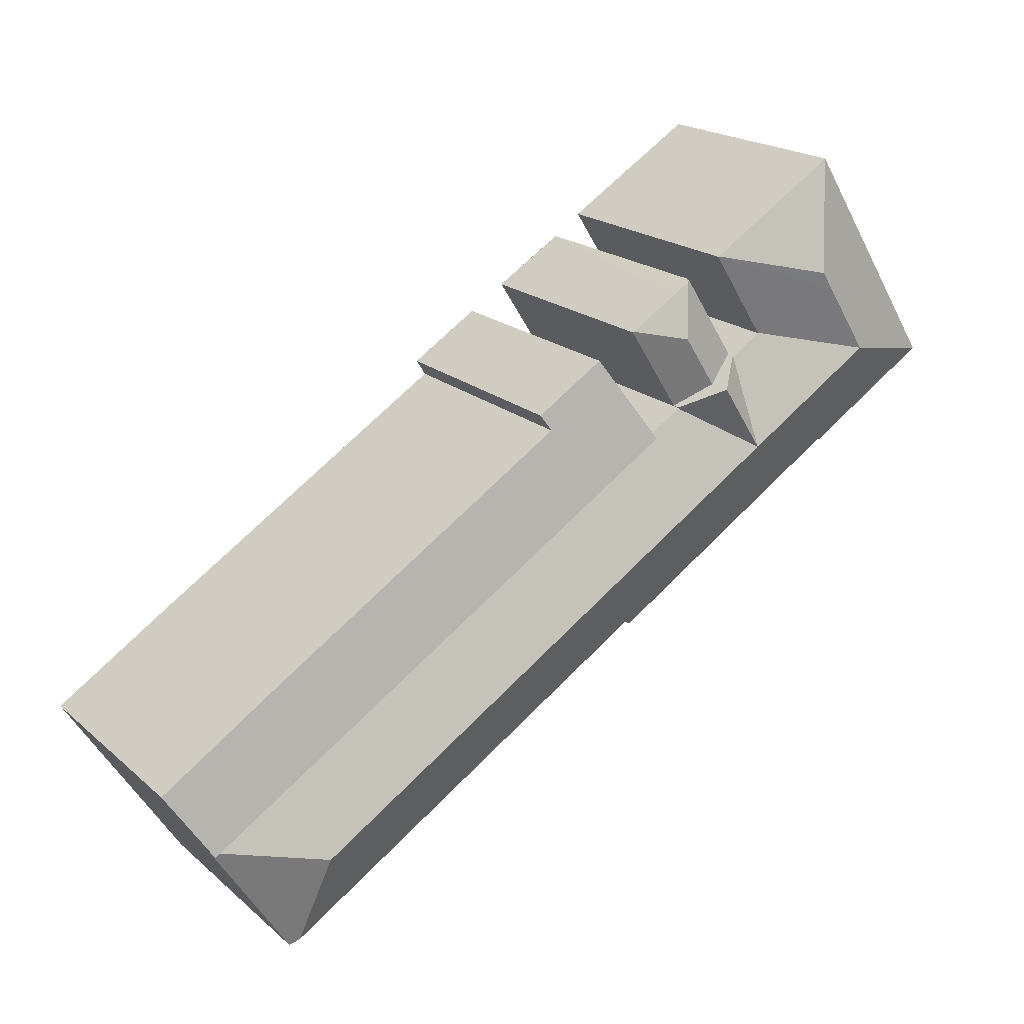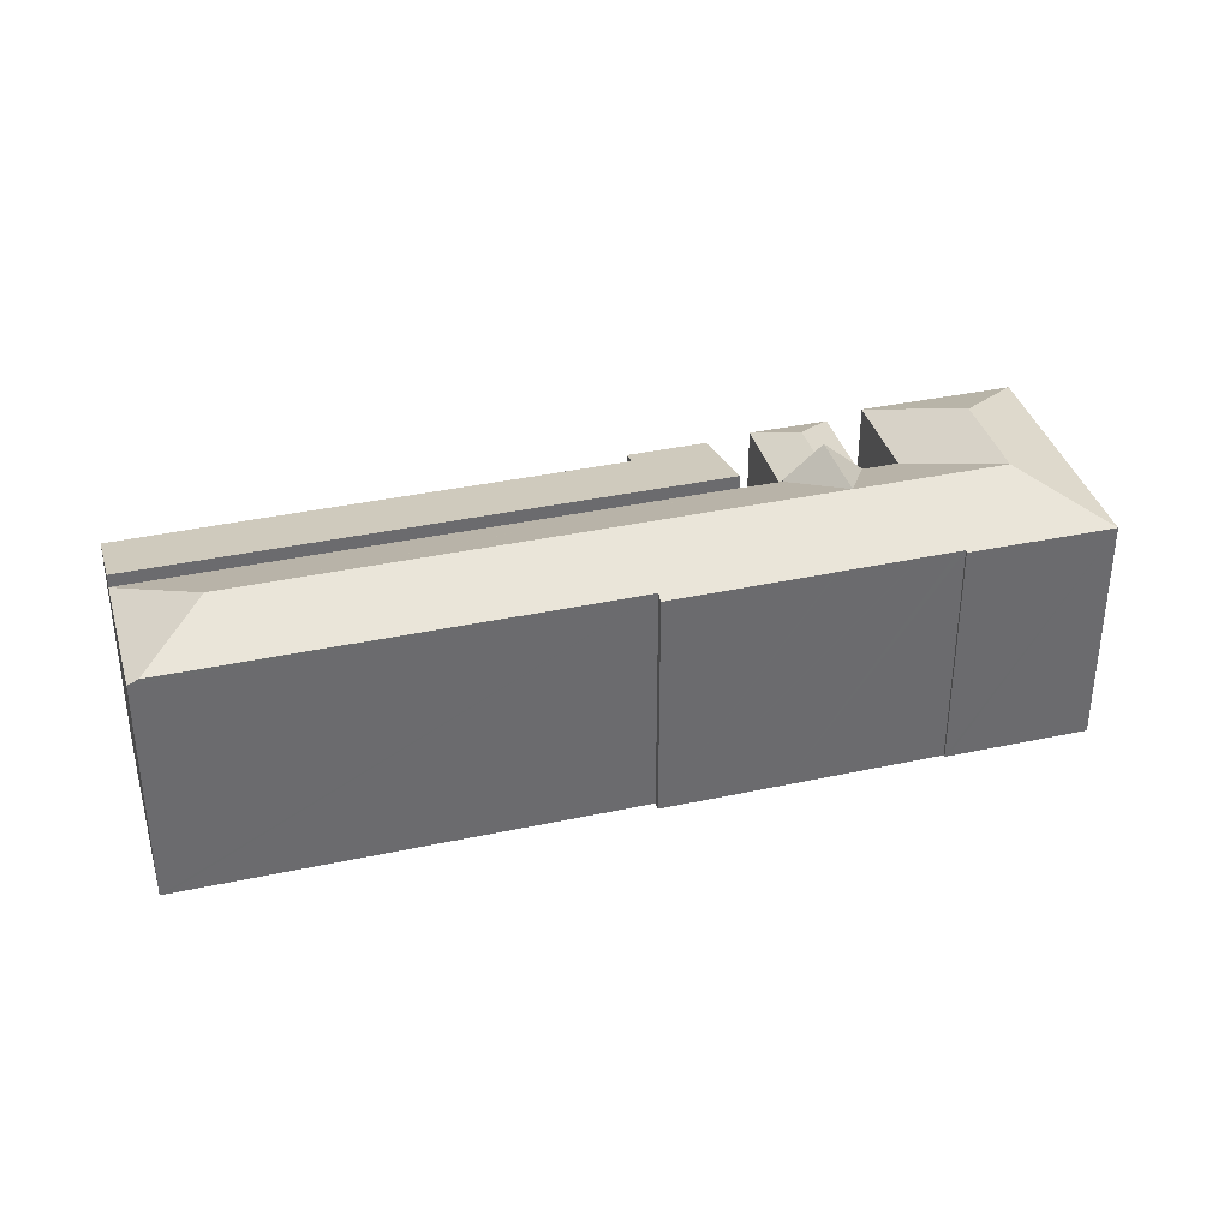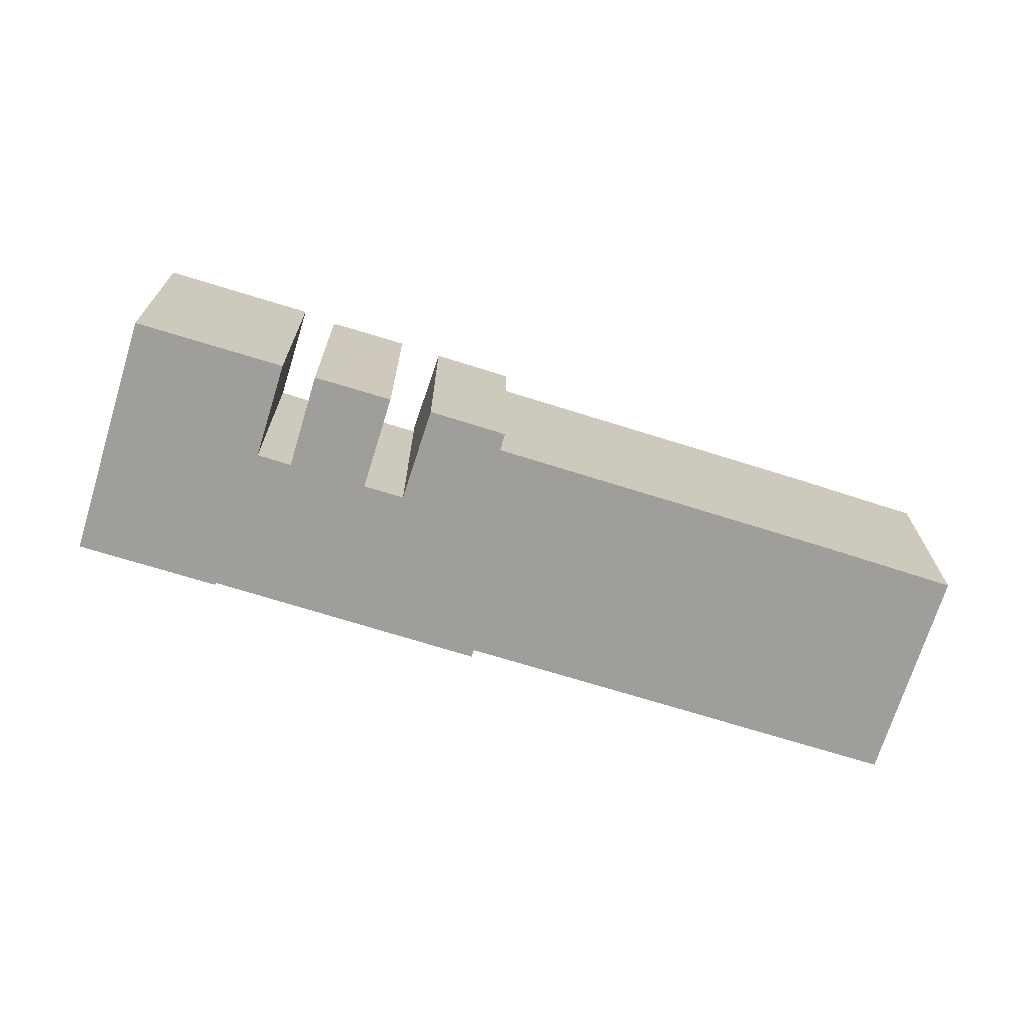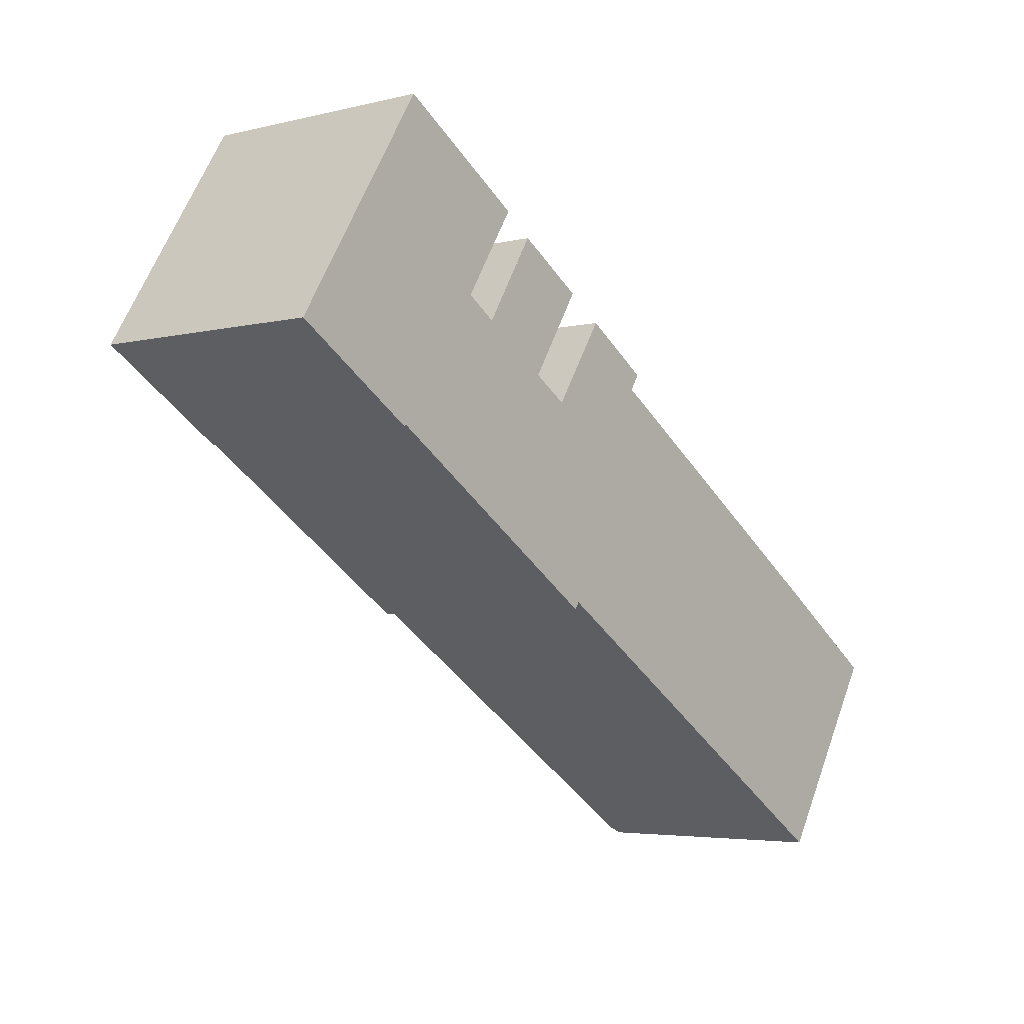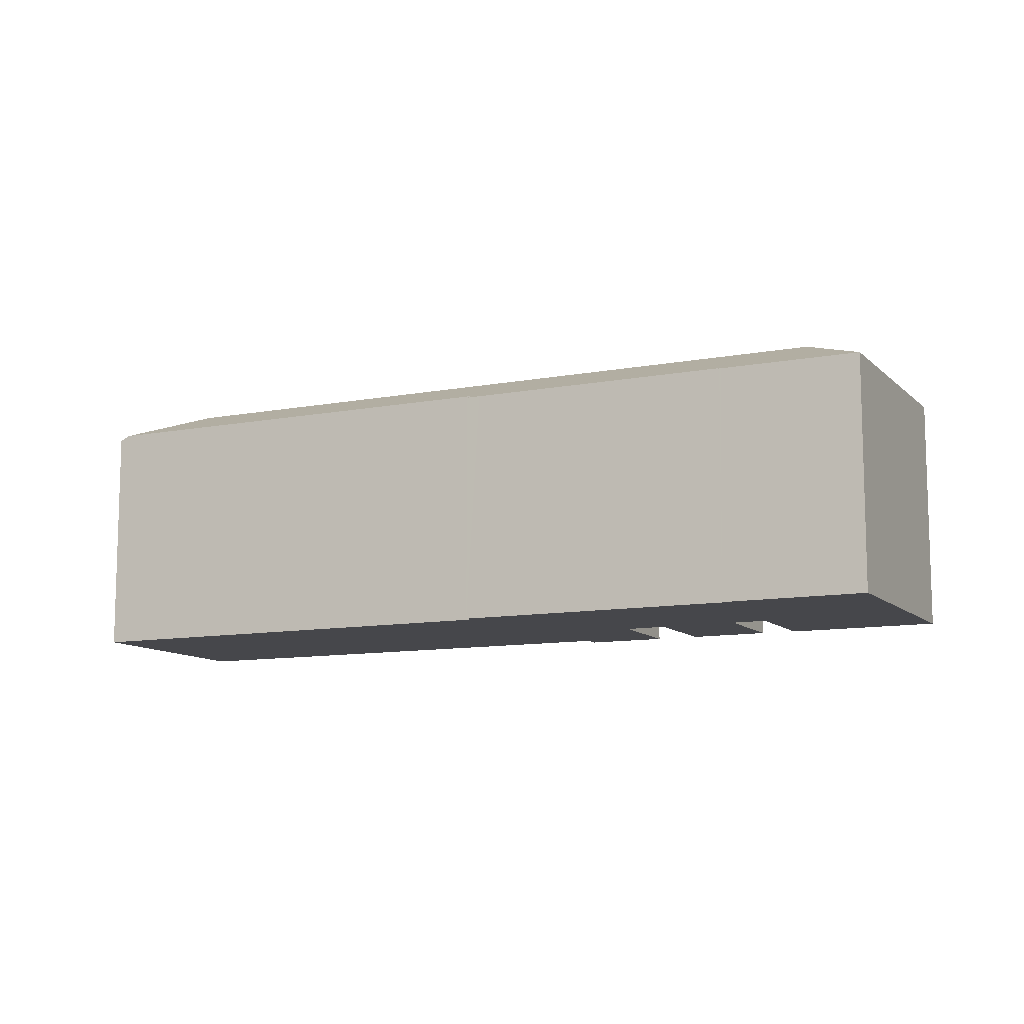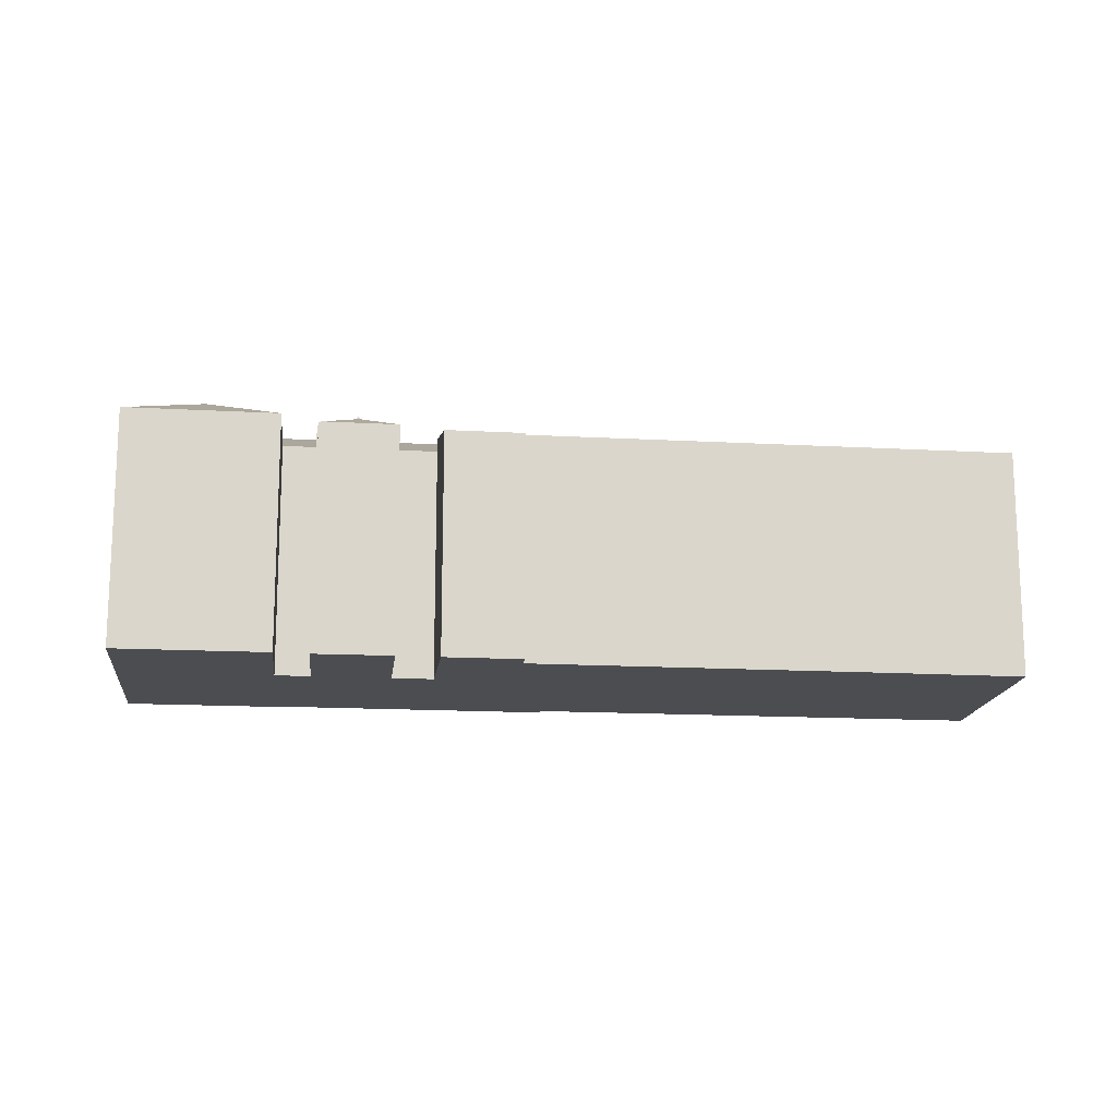
<metadata>
{"format":"obj","ext":"obj","renderer":"f3d","projection":"perspective","resolution":1024,"background":"white","views":[{"elev":19.7,"azim":146.7,"up":"+Z"},{"elev":36.8,"azim":-163.1,"up":"+Y"},{"elev":-70.8,"azim":15.2,"up":"+Y"},{"elev":-4.2,"azim":-50.9,"up":"+Z"},{"elev":-10.7,"azim":-122.0,"up":"+Y"},{"elev":-15.7,"azim":26.0,"up":"+Y"}]}
</metadata>
<code>
v  13.51 23.11 9.178
v  11.51 20.27 18.12
v  22.5 20.24 11.19
v  8.994 23.11 2.011
v  18.07 20.22 4.09
v  18.03 20.22 4.031
v  22.55 20.21 11.16
v  12.53 23.11 7.621
v  19.95 23.11 -4.978
v  20.61 20.19 2.465
v  20.63 20.19 2.455
v  20.54 20.25 2.347
v  17.07 23.11 -3.141
v  14.59 23.11 -1.558
v  18.01 20.24 3.995
v  18.07 20.24 3.957
v  23.51 23.11 0.617
v  26.31 20.28 -1.166
v  26.25 20.28 -1.253
v  26.3 20.24 -1.278
v  70.87 20.24 -29.7
v  29.32 20.19 -3.084
v  70.93 20.19 -29.61
v  61.86 23.11 -31.7
v  29.27 20.23 -3.156
v  29.08 20.23 -3.037
v  26.34 20.24 -1.306
v  25.57 23.11 -8.559
v  22.84 23.11 -6.816
v  70.29 20.24 -30.62
v  64.34 20.24 -39.97
v  63.98 20.43 -39.74
v  63.59 20.63 -39.49
v  63.93 20.45 -39.7
v  10.34 20.25 -6.556
v  0 20.24 1.239e-15
v  10.44 20.25 -6.624
v  10.69 20.34 -6.537
v  11.23 20.34 -6.888
v  11.57 20.34 -7.106
v  13.69 20.34 -8.462
v  13.83 20.34 -8.552
v  19.31 20.33 -12.06
v  19.45 20.33 -12.15
v  22.18 20.33 -13.9
v  30 20.32 -18.91
v  31.39 20.62 -18.99
v  62.54 20.63 -38.82
v  31.07 20.35 -19.52
v  31.04 20.32 -19.57
v  10.58 20.25 -6.713
v  4.855 20.24 7.708
v  6.646 20.24 10.55
v  7.014 20.24 11.14
v  10.72 20.24 17.02
v  10.99 20.24 17.45
v  11.44 20.24 18.16
v  0 0 0
v  11.44 -1.112e-15 18.16
v  4.855 -4.72e-16 7.708
v  6.646 -6.461e-16 10.55
v  7.014 -6.819e-16 11.14
v  10.72 -1.042e-15 17.02
v  10.99 -1.068e-15 17.45
v  20.54 -1.437e-16 2.347
v  20.61 -1.509e-16 2.465
v  29.27 1.932e-16 -3.156
v  29.32 1.888e-16 -3.084
v  22.5 -6.85e-16 11.19
v  22.55 -6.832e-16 11.16
v  11.51 -1.11e-15 18.12
v  18.01 -2.446e-16 3.995
v  18.07 -2.423e-16 3.957
v  20.63 -1.503e-16 2.455
v  26.31 7.14e-17 -1.166
v  23.51 -3.778e-17 0.617
v  26.25 7.672e-17 -1.253
v  26.3 7.825e-17 -1.278
v  26.34 7.997e-17 -1.306
v  29.08 1.86e-16 -3.037
v  70.93 1.813e-15 -29.61
v  18.03 -2.468e-16 4.031
v  18.07 -2.504e-16 4.09
v  64.34 2.447e-15 -39.97
v  70.29 1.875e-15 -30.62
v  70.87 1.818e-15 -29.7
v  31.39 1.163e-15 -18.99
v  31.04 1.199e-15 -19.57
v  31.07 1.195e-15 -19.52
v  10.69 4.003e-16 -6.537
v  10.58 4.111e-16 -6.713
v  63.98 2.433e-15 -39.74
v  62.54 2.377e-15 -38.82
v  63.93 2.431e-15 -39.7
v  63.59 2.418e-15 -39.49
v  30 1.158e-15 -18.91
v  22.18 8.509e-16 -13.9
v  19.31 7.386e-16 -12.06
v  11.23 4.218e-16 -6.888
v  19.45 7.439e-16 -12.15
v  13.69 5.181e-16 -8.462
v  13.83 5.237e-16 -8.552
v  11.57 4.351e-16 -7.106
v  10.34 4.014e-16 -6.556
v  10.44 4.056e-16 -6.624
v  26.22 21.15 4.872
v  26.5 19.7 8.48
v  30.66 19.69 5.854
v  25.25 19.71 9.242
v  26.37 19.7 8.56
v  30.14 19.64 4.861
v  30.74 19.64 5.802
v  26.31 19.64 -1.166
v  23.51 21.15 0.617
v  25.03 19.6 9.376
v  20.63 19.6 2.455
v  25.03 -5.741e-16 9.376
v  30.74 -3.553e-16 5.802
v  30.66 -3.585e-16 5.854
v  25.25 -5.659e-16 9.242
v  26.37 -5.241e-16 8.56
v  26.5 -5.193e-16 8.48
v  30.14 -2.977e-16 4.861
v  70.93 21.32 -29.61
v  74.11 19.77 -23.92
v  74.42 19.77 -24.13
v  64.7 19.73 -17.76
v  29.32 21.33 -3.084
v  38.77 19.73 -1.161
v  38.05 19.36 1.102
v  33.23 19.62 2.886
v  33.83 19.36 3.809
v  39.57 19.36 0.125
v  33.83 -2.332e-16 3.809
v  39.57 -7.654e-18 0.125
v  38.05 -6.748e-17 1.102
v  38.77 7.109e-17 -1.161
v  64.7 1.088e-15 -17.76
v  74.11 1.465e-15 -23.92
v  74.42 1.477e-15 -24.13
v  33.23 -1.767e-16 2.886
v  20.63 19.31 2.455
v  24.95 19.31 9.429
v  25.03 19.31 9.376
v  20.61 19.31 2.465
v  24.95 -5.774e-16 9.429
g defaultobject
f 1 2 3
f 4 5 6
f 5 4 7
f 7 4 3
f 3 4 8
f 3 8 1
f 9 10 11
f 10 9 12
f 12 9 13
f 12 13 4
f 4 13 14
f 15 4 6
f 4 15 16
f 4 16 12
f 9 11 17
f 18 9 17
f 9 18 19
f 9 19 20
f 21 22 23
f 22 21 24
f 22 24 25
f 25 24 26
f 26 24 27
f 27 24 20
f 20 24 9
f 9 24 28
f 9 28 29
f 30 24 21
f 24 30 31
f 24 31 32
f 24 32 33
f 33 32 34
f 4 35 36
f 35 4 14
f 35 14 37
f 37 14 38
f 38 14 39
f 39 14 40
f 40 14 13
f 40 13 41
f 41 13 42
f 42 13 9
f 42 9 43
f 43 9 29
f 43 29 44
f 44 29 45
f 45 29 28
f 45 28 46
f 46 28 47
f 47 28 24
f 47 24 48
f 48 24 33
f 46 49 50
f 49 46 47
f 51 37 38
f 52 4 36
f 4 52 8
f 8 52 53
f 8 53 54
f 8 54 1
f 1 54 55
f 1 55 2
f 2 55 56
f 2 56 57
f 58 52 36
f 52 58 53
f 53 58 54
f 54 58 55
f 55 58 56
f 56 58 57
f 57 58 59
f 59 58 60
f 59 60 61
f 59 61 62
f 59 62 63
f 59 63 64
f 65 10 12
f 10 65 66
f 67 22 25
f 22 67 68
f 59 2 57
f 2 59 3
f 3 59 7
f 7 59 69
f 7 69 70
f 69 59 71
f 72 16 15
f 16 65 12
f 65 16 72
f 65 72 73
f 66 11 10
f 11 66 74
f 11 18 17
f 18 11 74
f 18 74 75
f 75 74 76
f 77 20 19
f 20 77 27
f 27 77 26
f 26 77 25
f 25 77 67
f 67 77 78
f 67 78 79
f 67 79 80
f 68 23 22
f 23 68 81
f 70 5 7
f 5 70 6
f 6 72 15
f 72 6 82
f 82 6 70
f 82 70 83
f 75 19 18
f 19 75 77
f 23 30 21
f 30 23 81
f 30 81 31
f 31 81 84
f 84 81 85
f 85 81 86
f 87 49 47
f 49 87 50
f 50 87 88
f 88 87 89
f 90 51 38
f 51 90 91
f 34 48 33
f 48 34 47
f 47 34 32
f 47 32 31
f 47 31 84
f 47 84 92
f 47 92 87
f 87 92 93
f 93 92 94
f 93 94 95
f 88 46 50
f 46 88 45
f 45 88 44
f 44 88 43
f 43 88 42
f 42 88 96
f 42 96 41
f 41 96 40
f 40 96 97
f 40 97 39
f 39 97 38
f 38 97 98
f 38 98 99
f 38 99 90
f 98 97 100
f 99 98 101
f 101 98 102
f 99 101 103
f 91 37 51
f 37 91 35
f 35 91 36
f 36 91 104
f 36 104 58
f 104 91 105
f 91 90 105
f 96 89 87
f 89 96 88
f 97 77 100
f 77 97 78
f 78 97 79
f 79 97 80
f 80 97 96
f 80 96 67
f 67 96 68
f 68 96 87
f 68 87 81
f 81 87 93
f 81 93 95
f 81 95 92
f 81 92 86
f 86 92 84
f 86 84 85
f 99 72 90
f 72 99 73
f 73 99 103
f 73 103 65
f 65 103 101
f 65 101 102
f 65 102 74
f 74 102 76
f 76 102 98
f 76 98 75
f 75 98 77
f 77 98 100
f 74 66 65
f 104 60 58
f 60 104 61
f 61 104 62
f 62 104 63
f 63 104 64
f 64 104 59
f 59 104 71
f 71 104 69
f 69 104 105
f 69 105 90
f 69 90 72
f 69 72 83
f 69 83 70
f 106 107 108
f 107 106 109
f 107 109 110
f 111 108 112
f 108 111 106
f 106 111 113
f 106 113 114
f 115 114 116
f 114 115 106
f 106 115 109
f 115 110 109
f 110 115 107
f 107 115 117
f 107 117 108
f 108 117 112
f 112 117 118
f 118 117 119
f 119 117 120
f 119 120 121
f 119 121 122
f 118 111 112
f 111 118 113
f 113 118 75
f 75 118 123
f 113 116 114
f 116 113 75
f 116 75 74
f 74 75 76
f 74 115 116
f 115 74 117
f 119 123 118
f 123 119 122
f 123 122 121
f 123 121 120
f 123 120 75
f 75 120 117
f 75 117 74
f 75 74 76
f 124 125 126
f 125 124 127
f 127 124 128
f 127 128 129
f 129 128 130
f 130 128 131
f 130 131 132
f 130 133 129
f 134 130 132
f 130 134 133
f 133 134 135
f 135 134 136
f 137 127 129
f 127 137 138
f 127 138 125
f 125 138 139
f 125 139 126
f 126 139 140
f 133 137 129
f 137 133 135
f 126 81 124
f 81 126 140
f 124 68 128
f 68 124 81
f 68 131 128
f 131 68 132
f 132 68 134
f 134 68 141
f 140 68 81
f 68 140 139
f 68 139 138
f 68 138 137
f 68 137 135
f 68 135 136
f 68 136 141
f 141 136 134
f 142 143 144
f 143 142 145
f 66 143 145
f 143 66 146
f 146 144 143
f 144 146 117
f 117 142 144
f 142 117 74
f 74 145 142
f 145 74 66
f 74 146 66
f 146 74 117

</code>
